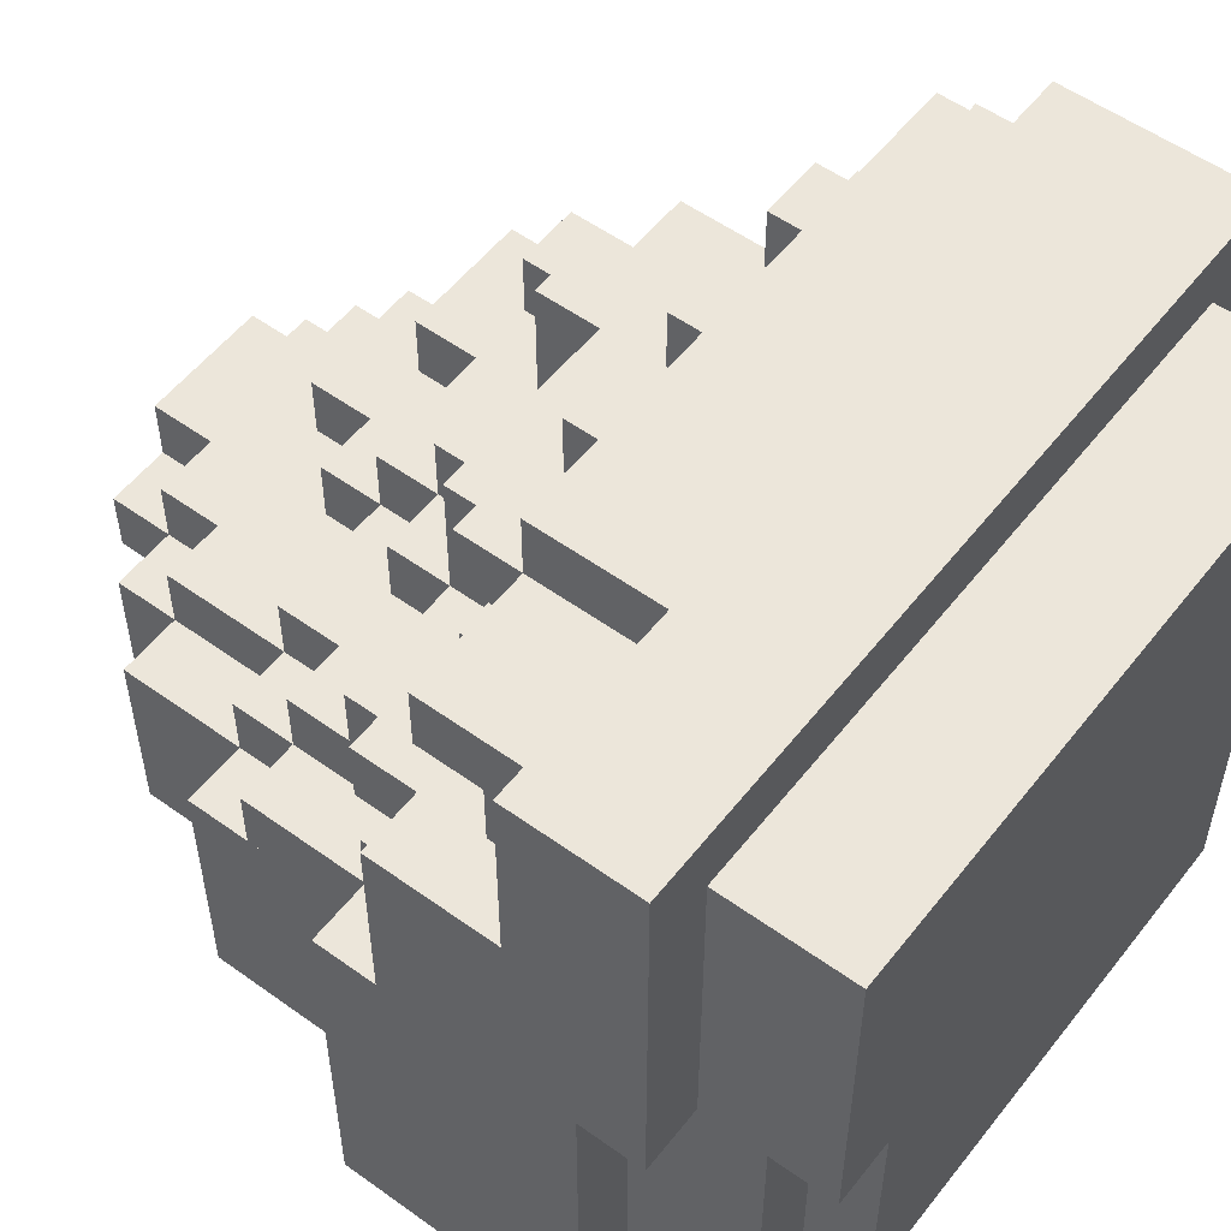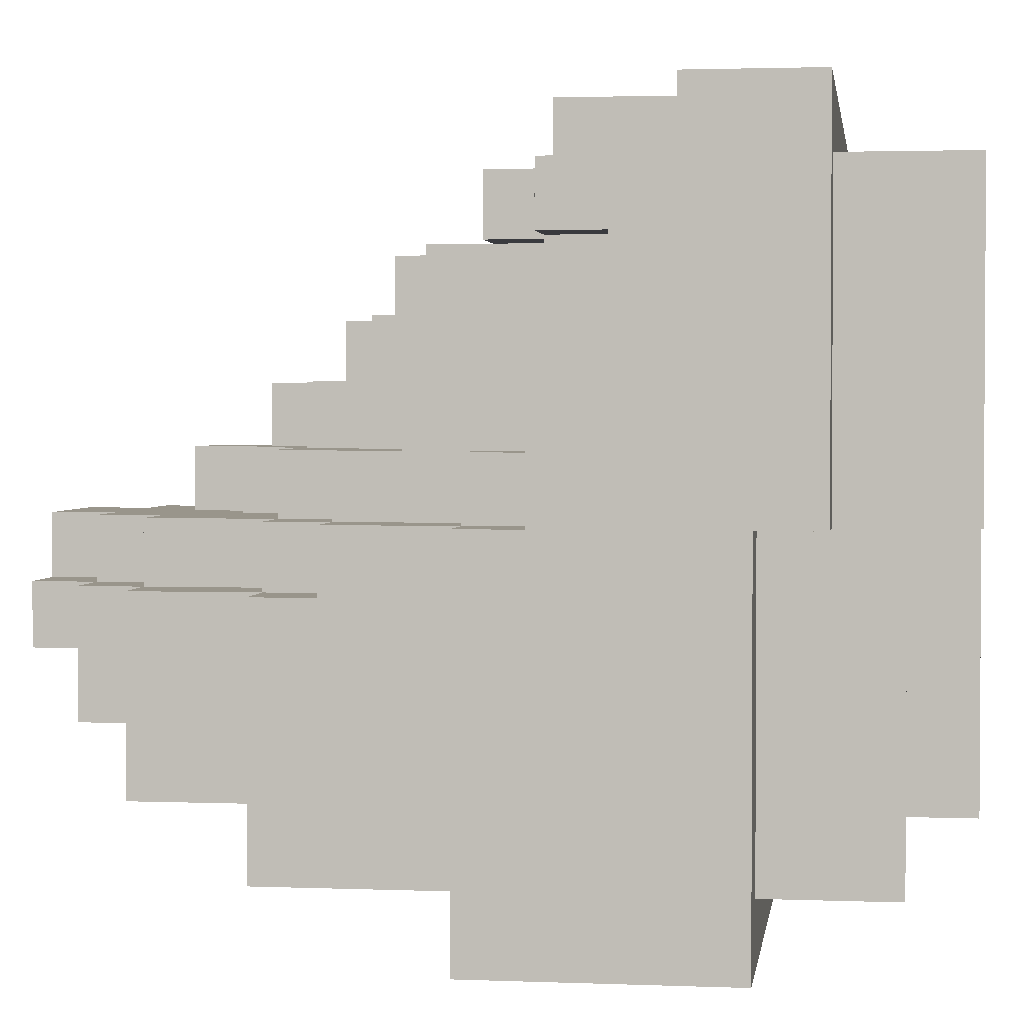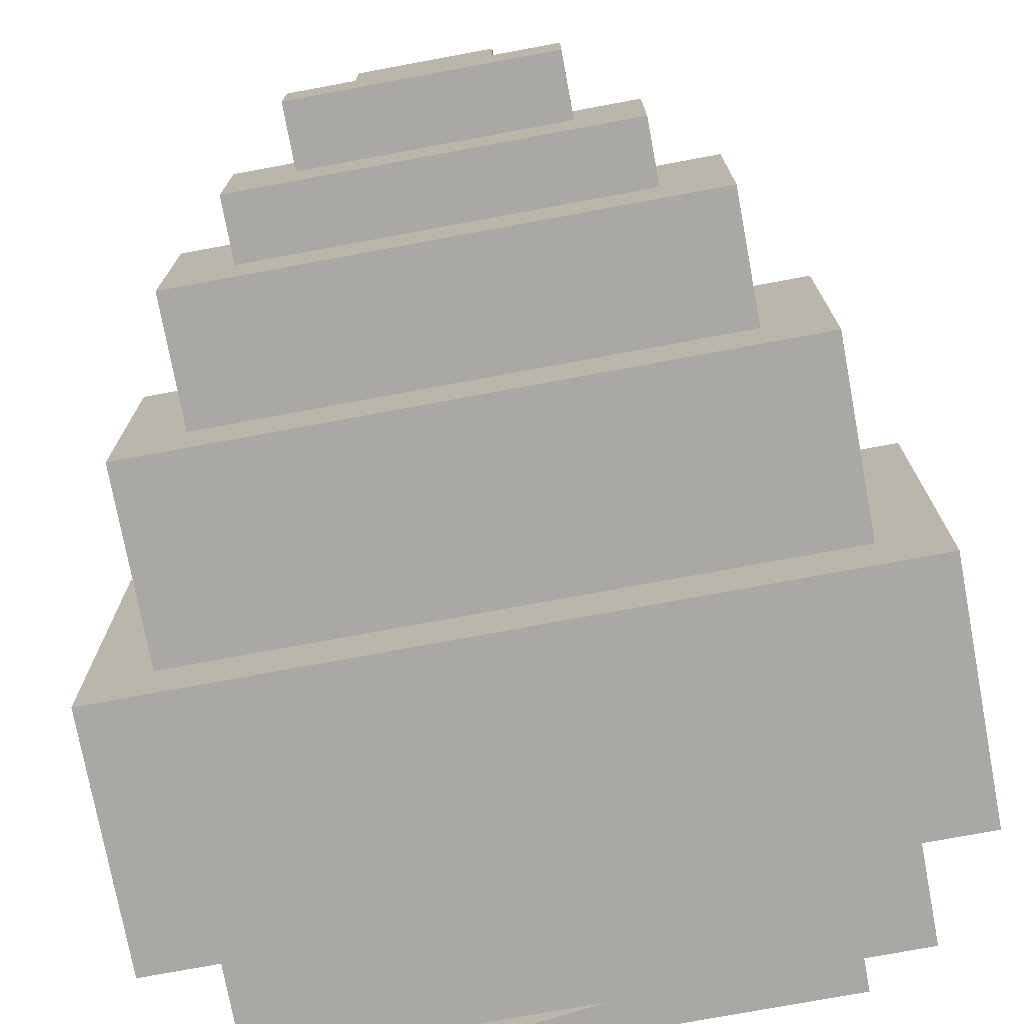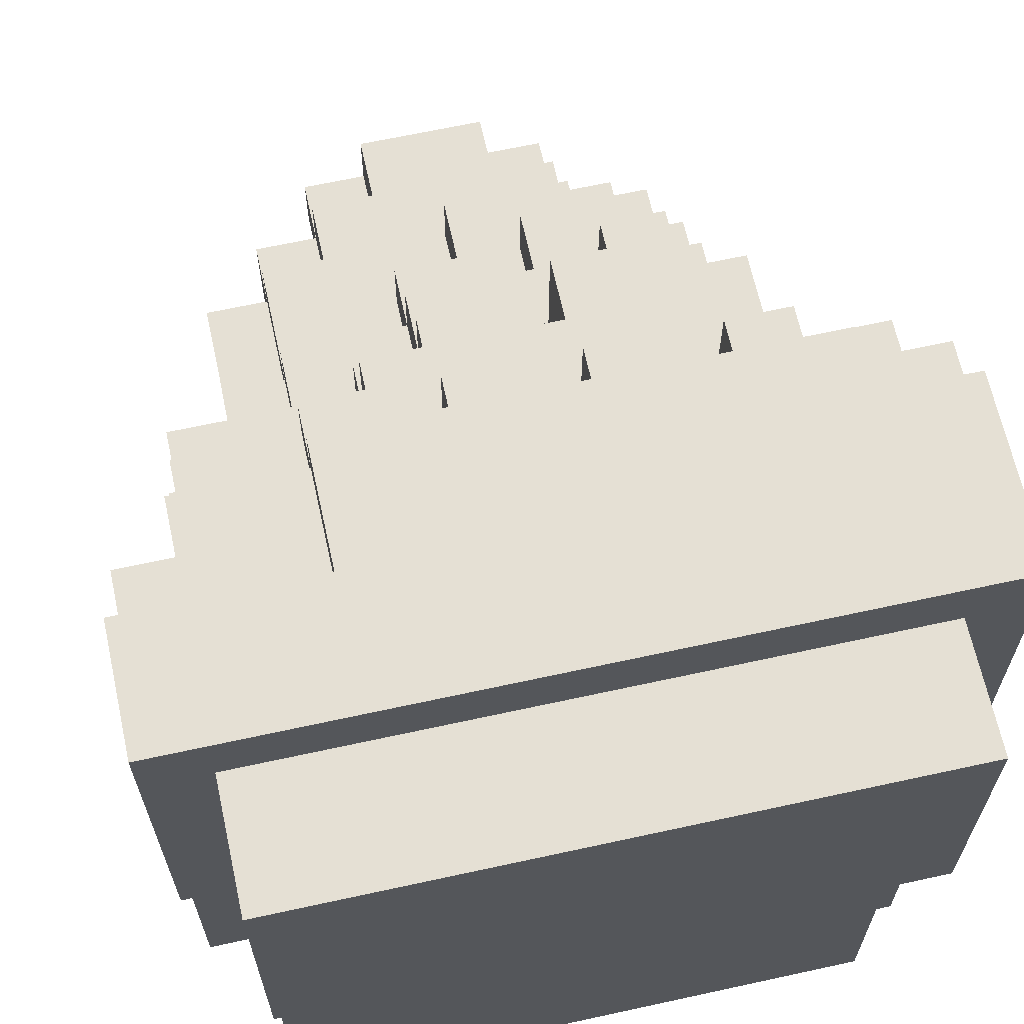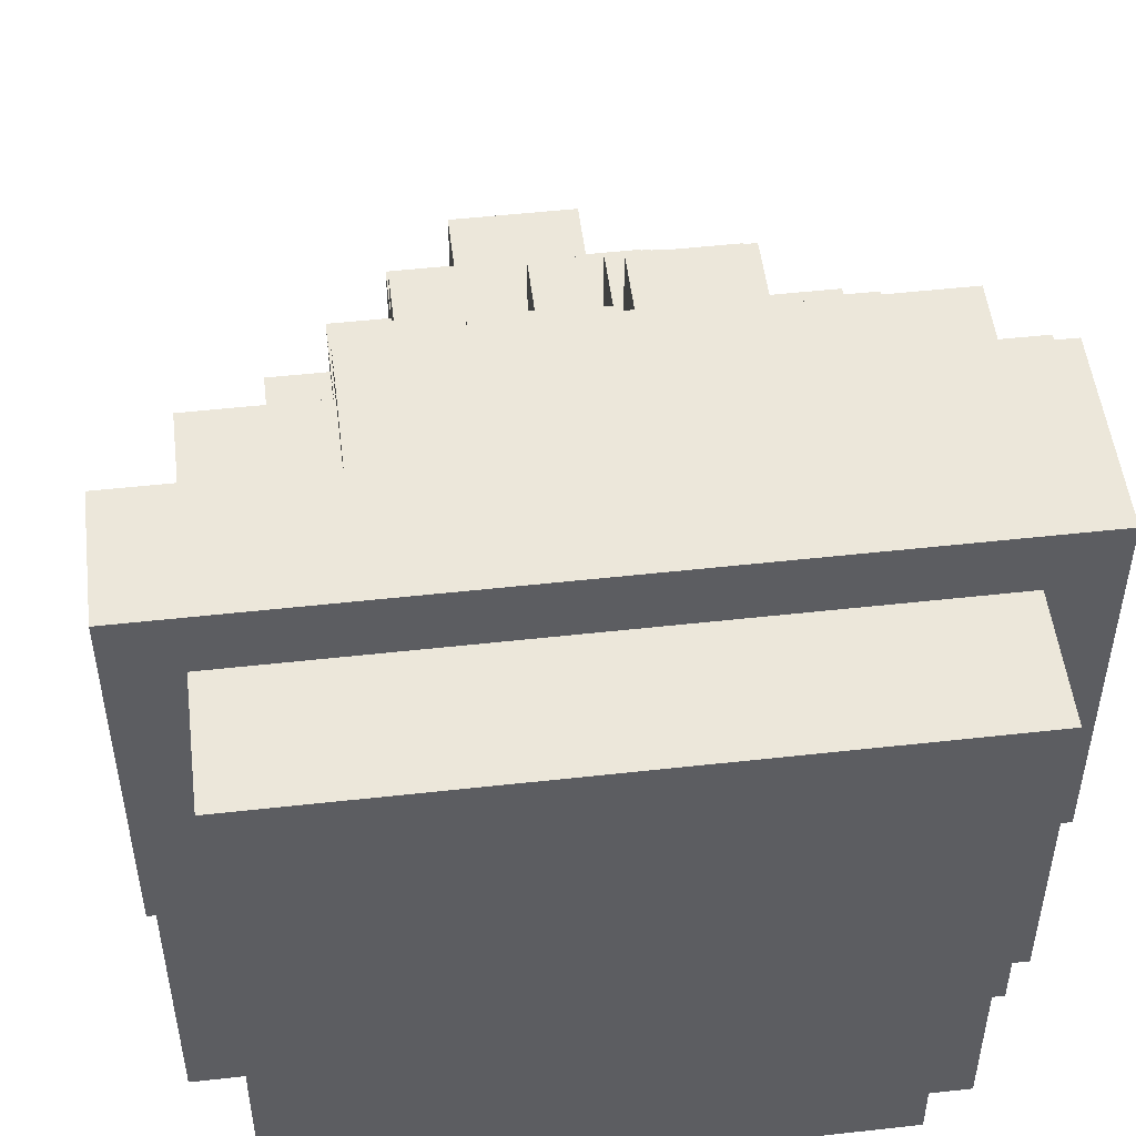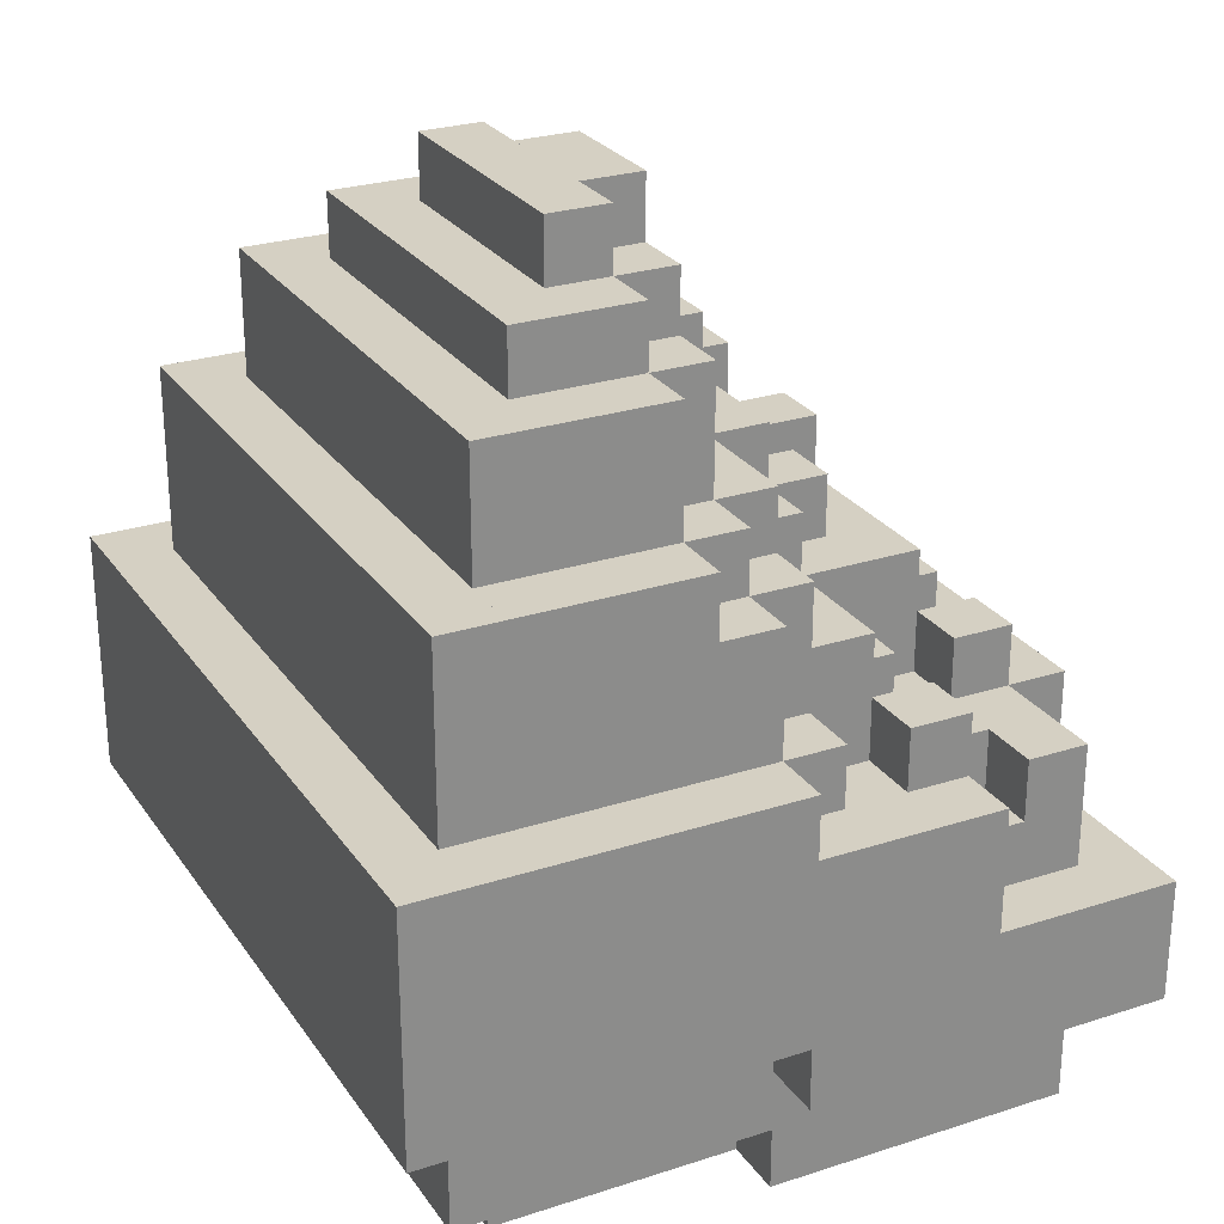
<metadata>
{"format":"obj","ext":"obj","renderer":"f3d","projection":"perspective","resolution":1024,"background":"white","views":[{"elev":54.5,"azim":-52.7,"up":"+Z"},{"elev":2.2,"azim":-82.1,"up":"+Z"},{"elev":-74.9,"azim":-169.5,"up":"+Z"},{"elev":65.5,"azim":-12.4,"up":"+Z"},{"elev":51.1,"azim":-6.9,"up":"+Z"},{"elev":26.4,"azim":-117.0,"up":"+Y"}]}
</metadata>
<code>
o smash2
v 0.75 0.0625 0.4375
v 0.75 -0 0.4375
v 0.75 -0 0.1875
v 0.75 0.0625 0.1875
v 0.8125 -0 0.4375
v 0.8125 -0 0.75
v 0.1875 -0 0.75
v 0.1875 -0 0.4375
v 0.1875 0.0625 0.4375
v 0.25 0.0625 0.4375
v 0.25 -0 0.4375
v 0.875 0.125 0.4375
v 0.875 0.375 0.4375
v 0.875 0.375 0.75
v 0.875 0.125 0.75
v 0.8125 0.125 0.4375
v 0.8125 0.125 0.75
v 0.8125 0.1875 0.125
v 0.8125 0.1875 0.4375
v 0.8125 0.0625 0.4375
v 0.8125 0.0625 0.125
v 0.125 0.125 0.4375
v 0.125 0.1875 0.4375
v 0.1875 0.1875 0.4375
v 0.1875 0.125 0.4375
v 0.875 0.1875 0.4375
v 0.1875 0.1875 0.0625
v 0.8125 0.1875 0.0625
v 0.1875 0.1875 0.125
v 0.1875 0.375 0.4375
v 0.125 0.375 0.4375
v 0.125 0.375 0.625
v 0.1875 0.375 0.625
v 0.125 0.25 0.8125
v 0.1875 0.25 0.8125
v 0.1875 0.25 0.625
v 0.125 0.25 0.625
v 0.125 0.1875 0.0625
v 0.125 0.4375 0.4375
v 0.125 0.4375 0.0625
v 0.3125 0.375 0.5625
v 0.25 0.375 0.5625
v 0.25 0.375 0.6875
v 0.3125 0.375 0.6875
v 0.25 0.5 0.5625
v 0.25 0.4375 0.5625
v 0.375 0.4375 0.5625
v 0.375 0.5 0.5625
v 0.1875 0.3125 0.625
v 0.1875 0.3125 0.6875
v 0.25 0.3125 0.6875
v 0.25 0.3125 0.625
v 0.6875 0.375 0.75
v 0.6875 0.375 0.6875
v 0.625 0.375 0.6875
v 0.625 0.375 0.75
v 0.8125 0.375 0.75
v 0.8125 0.375 0.6875
v 0.75 0.375 0.6875
v 0.75 0.375 0.75
v 0.3125 0.375 0.75
v 0.3125 0.375 0.8125
v 0.8125 0.375 0.8125
v 0.1875 0.25 0.75
v 0.3125 0.25 0.75
v 0.1875 0.375 0.75
v 0.125 0.125 0.625
v 0.125 0.125 0.8125
v 0.1875 0.4375 0.125
v 0.125 0.4375 0.125
v 0.1875 0.4375 0.4375
v 0.1875 0.125 0.75
v 0.1875 0.0625 0.125
v 0.875 0.4375 0.4375
v 0.8125 0.4375 0.4375
v 0.8125 0.375 0.4375
v 0.25 0.4375 0.5
v 0.25 0.4375 0.4375
v 0.1875 0.4375 0.5
v 0.1875 0.375 0.5
v 0.1875 0.375 0.5625
v 0.25 0.375 0.5
v 0.6875 0.4375 0.6875
v 0.625 0.4375 0.6875
v 0.8125 0.4375 0.6875
v 0.75 0.4375 0.6875
v 0.3125 0.4375 0.75
v 0.3125 0.4375 0.6875
v 0.375 0.4375 0.6875
v 0.375 0.375 0.6875
v 0.375 0.4375 0.75
v 0.375 0.375 0.75
v 0.4375 0.375 0.6875
v 0.4375 0.375 0.75
v 0.4375 0.4375 0.75
v 0.4375 0.4375 0.6875
v 0.625 0.4375 0.75
v 0.5625 0.4375 0.75
v 0.5625 0.375 0.75
v 0.75 0.5625 0.625
v 0.6875 0.5625 0.625
v 0.6875 0.4375 0.625
v 0.75 0.4375 0.625
v 0.25 0.5625 0.5
v 0.25 0.5625 0.4375
v 0.4375 0.5 0.625
v 0.4375 0.5 0.5625
v 0.375 0.5 0.625
v 0.75 0.4375 0.4375
v 0.375 0.5 0.6875
v 0.5625 0.5 0.6875
v 0.5625 0.5 0.625
v 0.8125 0.5625 0.4375
v 0.8125 0.5625 0.375
v 0.75 0.5625 0.375
v 0.75 0.5625 0.4375
v 0.25 0.5 0.5
v 0.375 0.5 0.5
v 0.375 0.5625 0.5
v 0.3125 0.5625 0.5
v 0.4375 0.5625 0.5
v 0.4375 0.625 0.5
v 0.3125 0.625 0.5
v 0.6875 0.5 0.5
v 0.75 0.5 0.5
v 0.75 0.5625 0.5
v 0.6875 0.5625 0.5
v 0.75 0.5 0.625
v 0.75 0.5 0.5625
v 0.75 0.5625 0.5625
v 0.1875 0.5625 0.4375
v 0.25 0.75 0.1875
v 0.25 0.625 0.1875
v 0.25 0.625 0.375
v 0.25 0.75 0.375
v 0.1875 0.625 0.375
v 0.1875 0.5625 0.375
v 0.25 0.5625 0.375
v 0.3125 0.625 0.4375
v 0.3125 0.625 0.375
v 0.25 0.625 0.4375
v 0.375 0.75 0.4375
v 0.3125 0.75 0.4375
v 0.375 0.625 0.4375
v 0.625 0.5625 0.5625
v 0.625 0.625 0.5625
v 0.4375 0.625 0.5625
v 0.4375 0.5625 0.5625
v 0.5625 0.5625 0.5625
v 0.5625 0.5 0.5625
v 0.5625 0.5625 0.6875
v 0.5 0.6875 0.5
v 0.5 0.6875 0.4375
v 0.4375 0.6875 0.4375
v 0.4375 0.6875 0.5
v 0.625 0.6875 0.5
v 0.625 0.75 0.5
v 0.5 0.75 0.5
v 0.6875 0.625 0.625
v 0.6875 0.5625 0.4375
v 0.6875 0.625 0.4375
v 0.6875 0.6875 0.5
v 0.6875 0.6875 0.4375
v 0.625 0.6875 0.4375
v 0.6875 0.6875 0.5625
v 0.6875 0.625 0.5625
v 0.5625 0.6875 0.5
v 0.5625 0.625 0.5
v 0.1875 0.625 0.125
v 0.1875 0.625 0.1875
v 0.8125 0.625 0.1875
v 0.8125 0.625 0.125
v 0.5 0.875 0.4375
v 0.4375 0.875 0.4375
v 0.6875 0.75 0.4375
v 0.625 0.75 0.4375
v 0.5 0.75 0.4375
v 0.625 0.875 0.3125
v 0.625 0.8125 0.3125
v 0.375 0.8125 0.3125
v 0.375 0.875 0.3125
v 0.6875 0.8125 0.375
v 0.6875 0.8125 0.3125
v 0.625 0.8125 0.375
v 0.25 0.75 0.25
v 0.75 0.75 0.25
v 0.75 0.75 0.1875
v 0.5625 0.875 0.4375
v 0.5625 0.8125 0.4375
v 0.5625 0.8125 0.375
v 0.5625 0.875 0.375
v 0.25 -0 0.1875
v 0.25 0.0625 0.1875
v 0.1875 0.0625 0.1875
v 0.8125 0.0625 0.1875
v 0.1875 0.125 0.8125
v 0.8125 0.4375 0.125
v 0.8125 0.125 0.8125
v 0.8125 0.3125 0.8125
v 0.3125 0.3125 0.8125
v 0.1875 0.25 0.6875
v 0.1875 0.375 0.6875
v 0.3125 0.125 0.8125
v 0.3125 0.25 0.8125
v 0.875 0.3125 0.75
v 0.875 0.3125 0.8125
v 0.875 0.125 0.8125
v 0.8125 0.3125 0.75
v 0.25 0.4375 0.625
v 0.1875 0.4375 0.625
v 0.5625 0.375 0.6875
v 0.5 0.375 0.6875
v 0.5 0.375 0.75
v 0.1875 0.4375 0.5625
v 0.25 0.375 0.625
v 0.3125 0.4375 0.5625
v 0.3125 0.375 0.625
v 0.3125 0.4375 0.625
v 0.375 0.4375 0.625
v 0.375 0.375 0.625
v 0.75 0.6875 0.375
v 0.75 0.6875 0.4375
v 0.5 0.4375 0.75
v 0.5 0.4375 0.6875
v 0.5625 0.4375 0.6875
v 0.6875 0.4375 0.75
v 0.75 0.4375 0.75
v 0.8125 0.4375 0.375
v 0.6875 0.5 0.6875
v 0.6875 0.5 0.625
v 0.625 0.5 0.625
v 0.625 0.5 0.6875
v 0.3125 0.5625 0.4375
v 0.5 0.5625 0.5625
v 0.5 0.5 0.5625
v 0.6875 0.5 0.5625
v 0.6875 0.5625 0.5625
v 0.4375 0.5625 0.625
v 0.625 0.625 0.625
v 0.5 0.5 0.625
v 0.625 0.5625 0.6875
v 0.8125 0.4375 0.0625
v 0.8125 0.625 0.375
v 0.75 0.625 0.375
v 0.6875 0.75 0.25
v 0.6875 0.75 0.375
v 0.75 0.75 0.375
v 0.5625 0.625 0.5625
v 0.5625 0.6875 0.5625
v 0.75 0.5 0.4375
v 0.4375 0.8125 0.4375
v 0.375 0.8125 0.4375
v 0.4375 0.625 0.4375
v 0.6875 0.6875 0.375
v 0.75 0.625 0.1875
v 0.3125 0.75 0.25
v 0.3125 0.75 0.375
v 0.3125 0.8125 0.375
v 0.3125 0.8125 0.25
v 0.375 0.75 0.375
v 0.625 0.75 0.375
v 0.6875 0.8125 0.25
v 0.375 0.8125 0.375
v 0.3125 0.8125 0.3125
v 0.4375 0.8125 0.375
v 0.625 0.8125 0.4375
v 0.5625 0.75 0.4375
v 0.375 0.875 0.375
v 0.4375 0.875 0.375
v 0.625 0.875 0.375
v 0.875 0.1875 0.0625
v 0.875 0.4375 0.125
v 0.1875 0.4375 0.375
v 0.375 0.5625 0.5625
v 0.5 0.5625 0.625
v 0.625 0.5625 0.625
v 0.875 0.4375 0.0625
f 1 2 3 4
f 5 6 7 8
f 8 9 10 11
f 12 13 14 15
f 16 17 6 5
f 18 19 20 21
f 22 23 24 25
f 16 19 26 12
f 27 28 18 29
f 16 12 15 17
f 30 31 32 33
f 34 35 36 37
f 38 23 39 40
f 41 42 43 44
f 45 46 47 48
f 49 50 51 52
f 53 54 55 56
f 57 58 59 60
f 61 62 63 57
f 64 65 61 66
f 67 68 34 37
f 69 70 39 71
f 7 72 25 8
f 73 29 18 21
f 74 75 76 13
f 77 78 71 79
f 80 81 42 82
f 83 84 55 54
f 85 86 59 58
f 44 61 87 88
f 44 88 89 90
f 90 89 91 92
f 93 94 95 96
f 97 98 99 56
f 100 101 102 103
f 104 105 78 77
f 85 58 76 75
f 106 107 48 108
f 85 75 109 86
f 108 110 111 112
f 113 114 115 116
f 104 117 118 119
f 120 121 122 123
f 124 125 126 127
f 100 128 129 130
f 105 131 71 78
f 132 133 134 135
f 134 136 137 138
f 139 140 134 141
f 142 143 139 144
f 145 146 147 148
f 149 150 111 151
f 152 153 154 155
f 156 157 158 152
f 159 101 160 161
f 162 163 164 156
f 165 166 161 163
f 167 155 122 168
f 169 170 171 172
f 173 174 154 153
f 175 176 164 163
f 177 158 157 176
f 178 179 180 181
f 182 183 179 184
f 132 185 186 187
f 188 189 190 191
f 192 3 2 11
f 3 192 193
f 2 1 20 5
f 9 24 29 73
f 192 11 10 193
f 194 73 21 195
f 194 193 10 9
f 22 25 196 68
f 38 27 24 23
f 69 169 172 197
f 72 17 198 196
f 22 67 32 31
f 199 63 62 200
f 36 201 50 49
f 201 64 66 202
f 203 204 35 196
f 205 206 207 15
f 206 205 208 199
f 133 170 136 134
f 209 210 49 52
f 99 211 212 213
f 207 206 200 203
f 14 57 208 205
f 63 199 208 57
f 62 61 65 204
f 13 76 57 14
f 80 82 77 79
f 81 33 210 214
f 81 214 46 42
f 33 32 37 36
f 42 46 209 215
f 42 41 216 46
f 41 217 218 216
f 219 218 217 220
f 221 222 116 115
f 91 87 61 92
f 90 92 94 93
f 223 95 94 213
f 223 224 96 95
f 212 211 225 224
f 55 84 97 56
f 54 53 226 83
f 227 226 53 60
f 114 113 75 228
f 220 90 110 108
f 45 117 82 42
f 229 230 231 232
f 105 138 137 131
f 117 45 48 118
f 120 233 105 104
f 149 234 235 150
f 130 129 236 237
f 107 106 238 148
f 159 239 231 230
f 235 240 112 150
f 241 151 111 232
f 40 70 197 242
f 243 244 115 114
f 186 245 246 247
f 139 141 105 233
f 113 116 109 75
f 233 120 123 139
f 248 166 165 249
f 128 103 109 250
f 248 168 122 147
f 251 252 144 253
f 222 221 254 163
f 253 122 155 154
f 249 167 168 248
f 139 123 122 253
f 146 239 159 166
f 171 255 244 243
f 256 257 258 259
f 142 260 257 143
f 175 163 254 246
f 175 246 261 176
f 167 249 165 162
f 256 259 262 245
f 133 132 187 255
f 263 180 264 258
f 251 265 263 252
f 266 176 261 184
f 266 189 267 176
f 266 184 190 189
f 180 263 268 181
f 269 174 188 191
f 270 184 179 178
f 270 191 190 184
f 188 173 177 267
f 61 44 202 66
f 4 195 20 1
f 72 7 6 17
f 28 271 26 19
f 204 65 64 35
f 43 215 52 51
f 43 51 50 202
f 71 39 31 30
f 272 197 75 74
f 30 80 79 71
f 187 247 244 255
f 227 103 102 226
f 209 46 214 210
f 219 47 216 218
f 217 44 90 220
f 91 89 88 87
f 90 93 96 89
f 212 224 223 213
f 98 225 211 99
f 97 84 225 98
f 227 60 59 86
f 273 71 131 137
f 47 219 108 48
f 149 151 241 145
f 229 83 102 230
f 126 125 250 116
f 126 116 160 127
f 274 119 118 48
f 148 121 119 274
f 124 127 237 236
f 124 236 129 125
f 48 107 148 274
f 275 240 235 234
f 275 234 148 238
f 100 130 237 101
f 106 240 275 238
f 231 276 241 232
f 69 273 136 169
f 256 185 135 257
f 138 105 141 134
f 222 163 160 116
f 121 148 147 122
f 145 276 239 146
f 257 135 134 140
f 140 139 143 257
f 172 243 228 197
f 259 264 183 262
f 182 246 245 262
f 247 246 254 221
f 153 152 158 177
f 157 156 164 176
f 83 229 110 89
f 263 258 257 260
f 182 184 261 246
f 260 142 252 263
f 269 268 263 265
f 270 178 181 268
f 265 251 174 269
f 38 40 242 28
f 277 74 26 271
f 28 242 277 271
f 242 197 272 277
f 17 15 207 198
f 196 35 34 68

</code>
